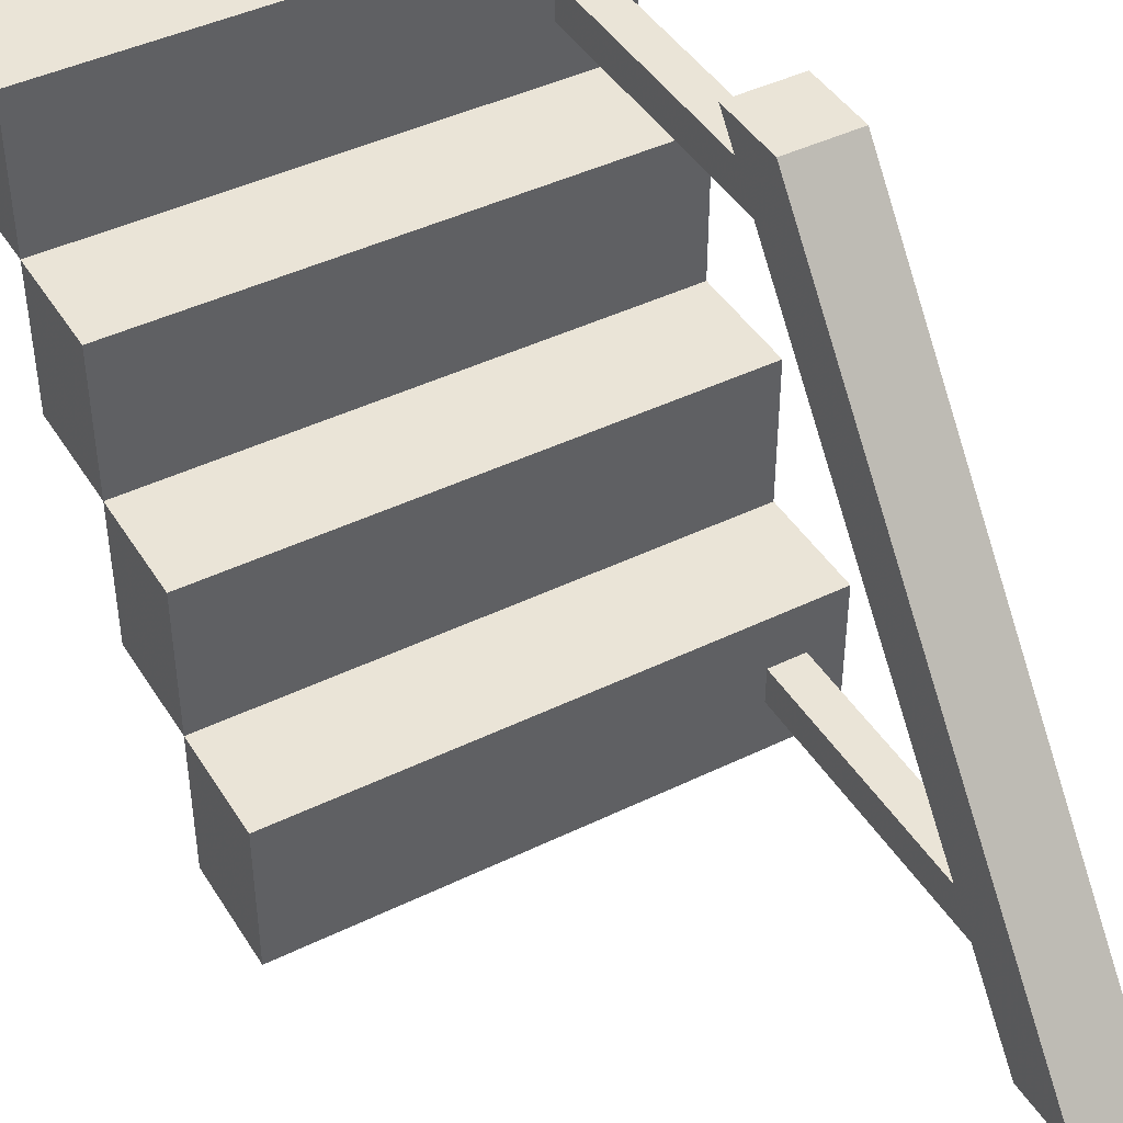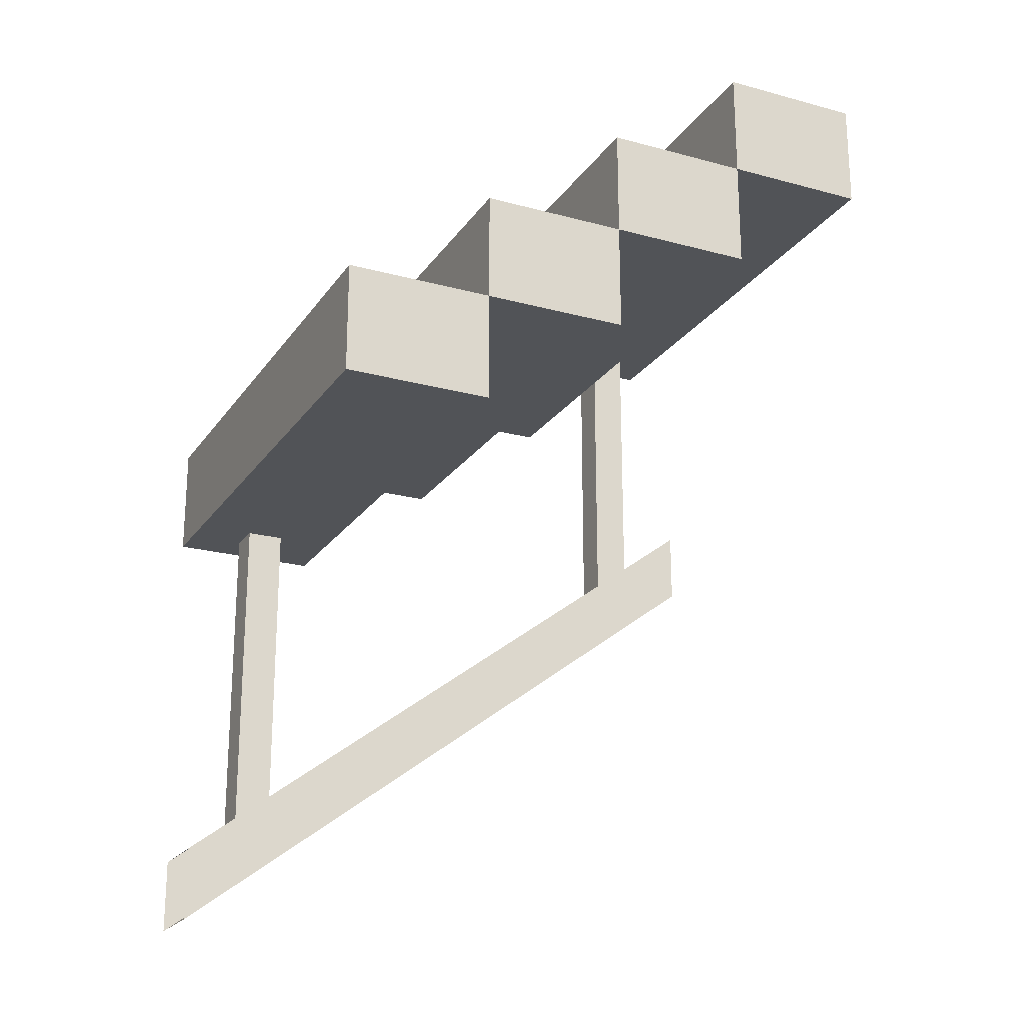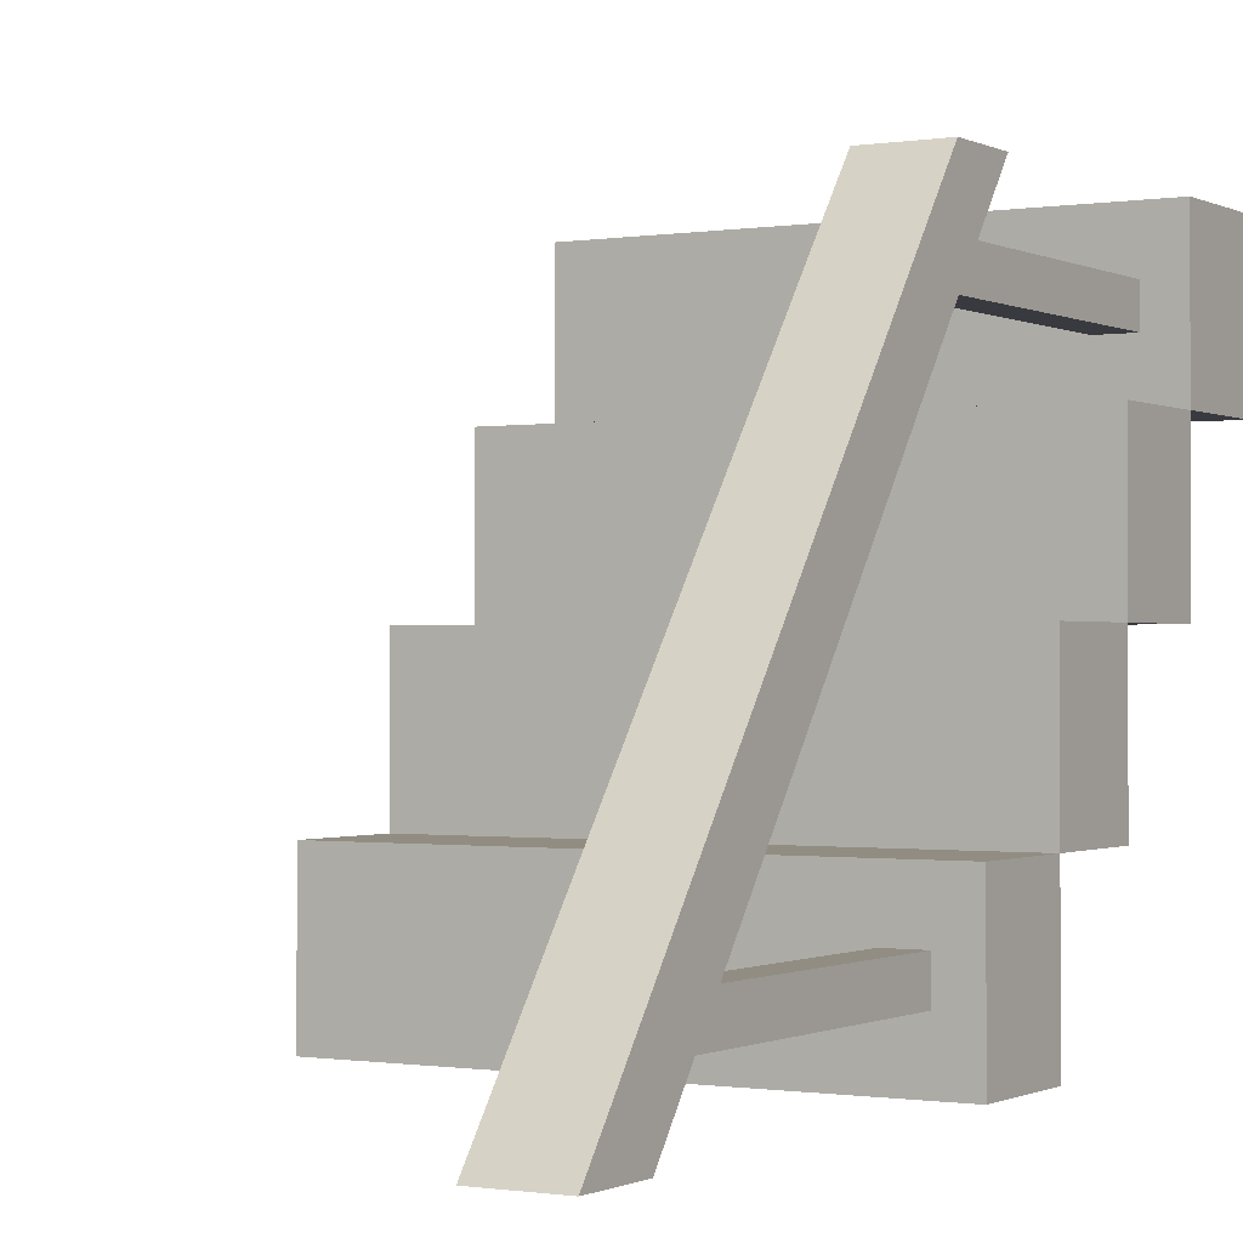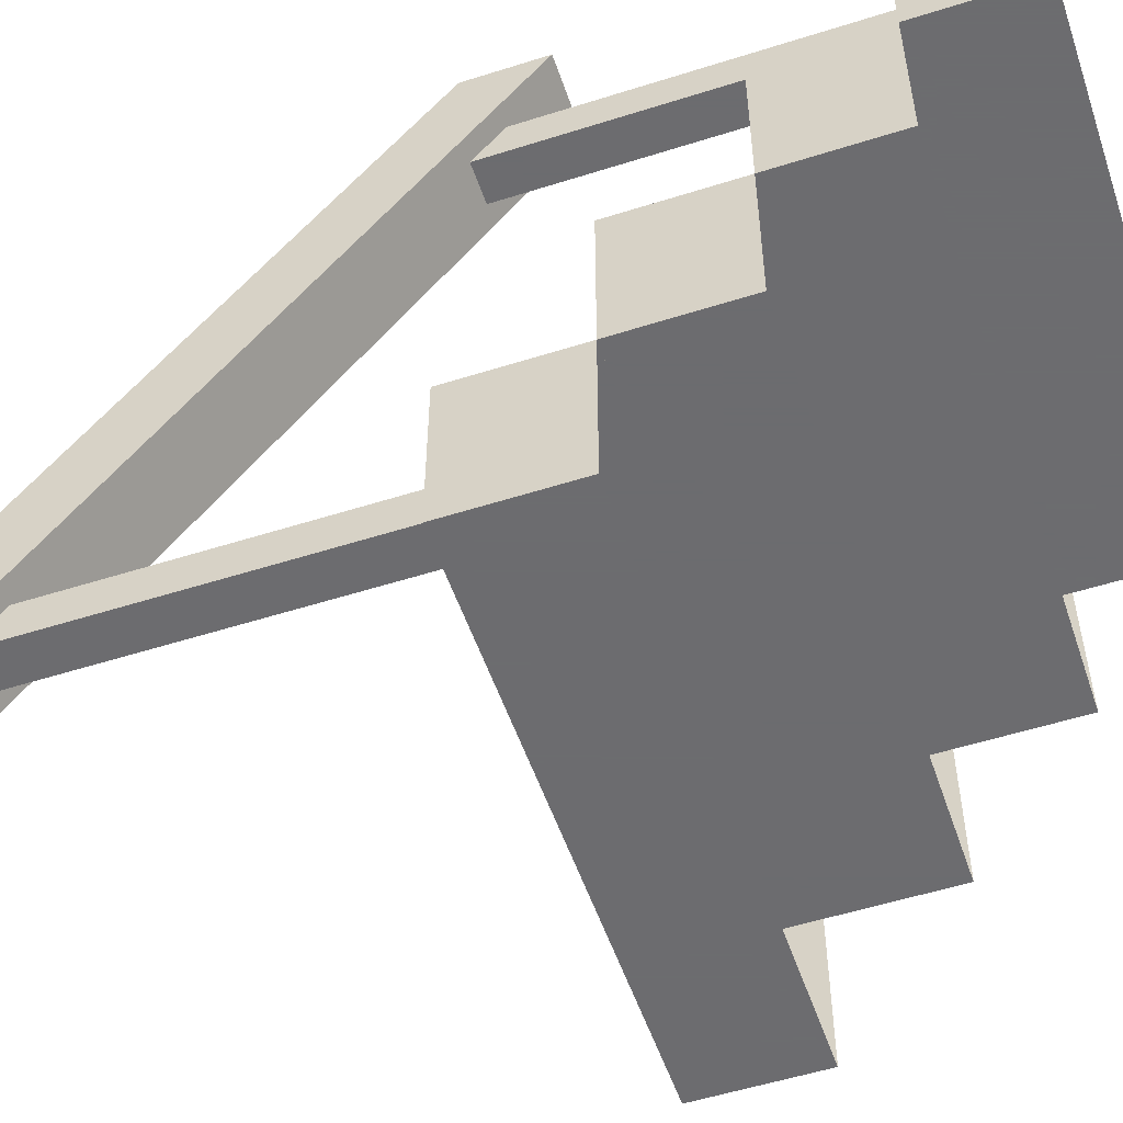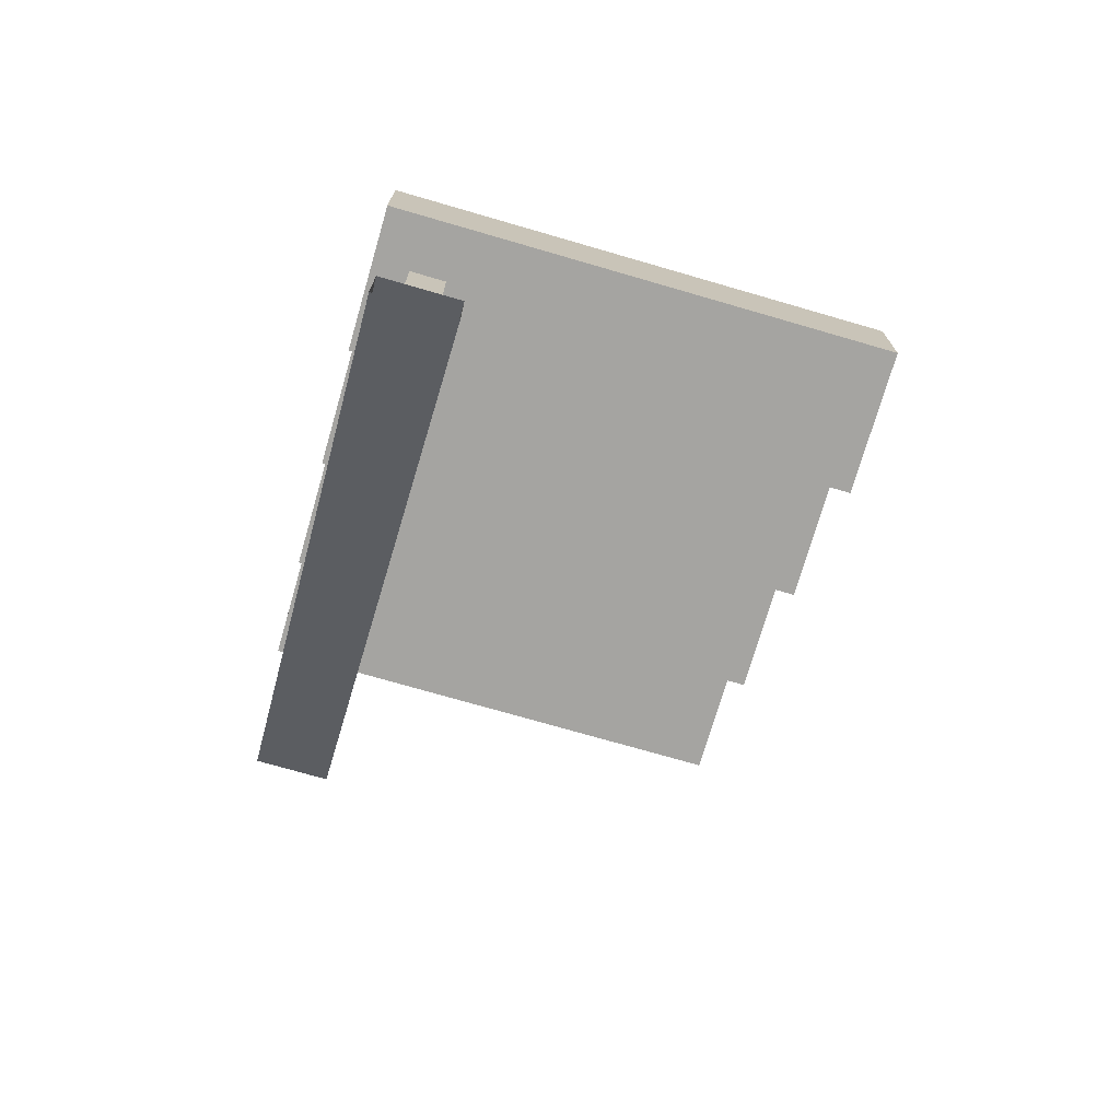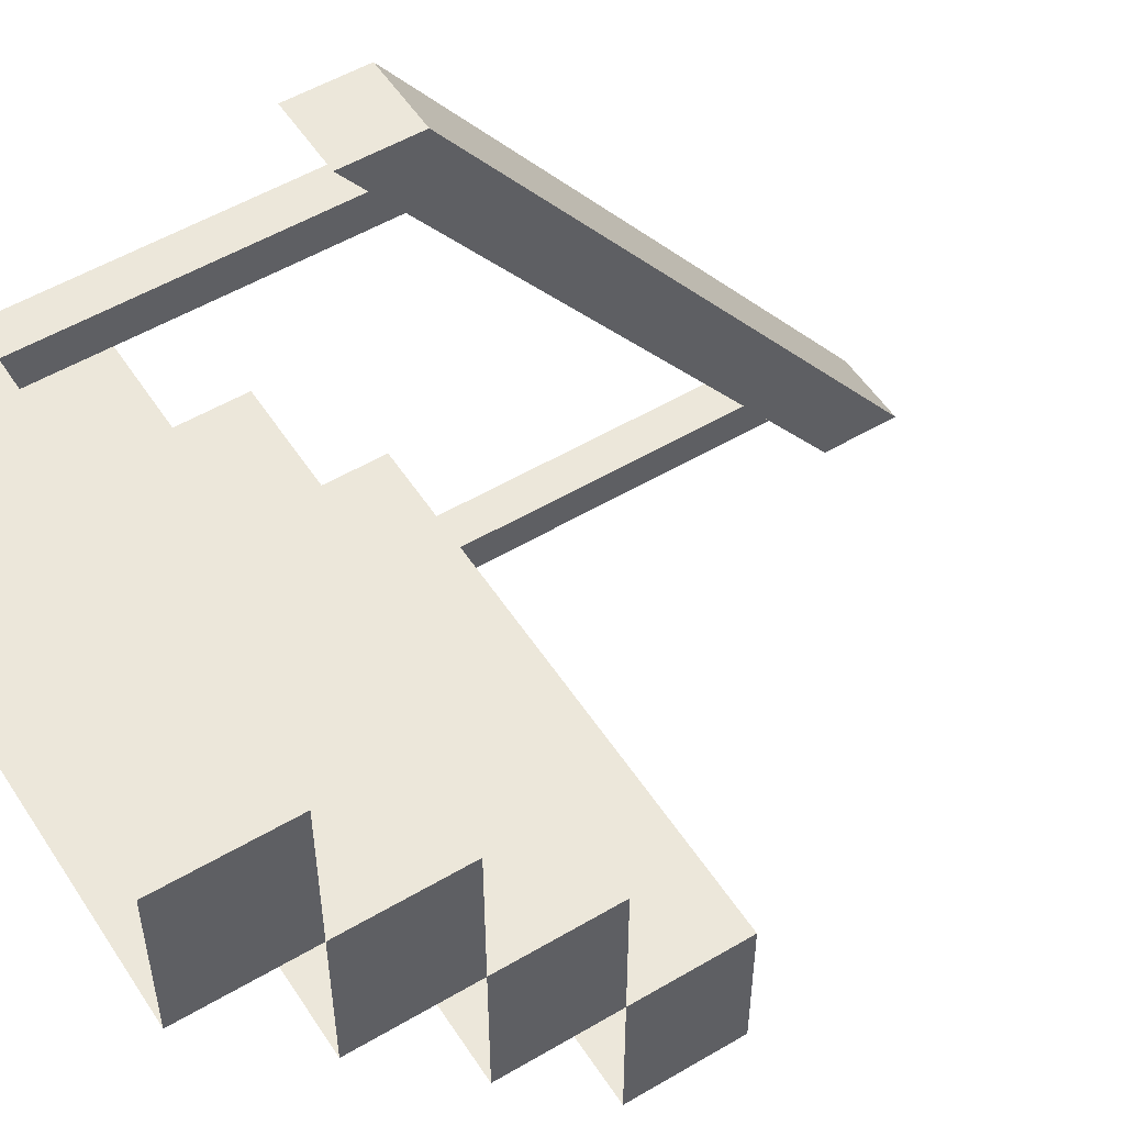
<metadata>
{"format":"obj","ext":"obj","renderer":"f3d","projection":"perspective","resolution":1024,"background":"white","views":[{"elev":43.6,"azim":-29.8,"up":"+Z"},{"elev":-21.9,"azim":-115.4,"up":"+Y"},{"elev":-0.7,"azim":30.9,"up":"+Z"},{"elev":-53.8,"azim":108.7,"up":"+Z"},{"elev":-73.2,"azim":163.8,"up":"+Y"},{"elev":53.2,"azim":-122.3,"up":"+Z"}]}
</metadata>
<code>
o unused/1533
v 44 -96 64
v 60 -96 64
v 60 -80 64
v 44 -80 64
v 44 -176 -64
v 44 -192 -64
v 60 -192 -64
v 60 -176 -64
v 56 -96 -52
v 56 -96 -44
v 56 -164 -44
v 56 -168 -52
v 48 -96 -52
v 48 -168 -52
v 48 -96 -44
v 48 -164 -44
v 56 -24 44
v 56 -24 52
v 56 -92 52
v 56 -96 44
v 48 -24 44
v 48 -96 44
v 48 -24 52
v 48 -92 52
v -48 -72 -32
v -48 -72 0
v -48 -48 0
v -48 -48 -32
v 64 -72 -32
v 64 -72 0
v 64 -48 0
v -48 -48 32
v -48 -24 32
v -48 -24 0
v 64 -24 0
v 64 -48 32
v 64 -24 32
v -48 -24 64
v -48 0 64
v -48 0 32
v 64 0 32
v 64 -24 64
v 64 0 64
v 64 -48 -32
v -48 -96 -64
v -48 -96 -32
v -48 -72 -64
v 64 -96 -64
v 64 -96 -32
v 64 -72 -64
f 1 2 3
f 1 3 4
f 1 4 5
f 1 5 6
f 1 6 2
f 2 6 7
f 2 7 3
f 3 7 8
f 3 8 4
f 4 8 5
f 9 10 11
f 9 11 12
f 9 12 13
f 13 12 14
f 13 14 15
f 15 14 16
f 15 16 10
f 10 16 11
f 17 18 19
f 17 19 20
f 17 20 21
f 21 20 22
f 21 22 23
f 23 22 24
f 23 24 18
f 18 24 19
f 25 26 27
f 25 27 28
f 25 28 29
f 25 29 26
f 26 29 30
f 26 30 31
f 26 31 27
f 27 31 32
f 27 32 33
f 27 33 34
f 27 34 31
f 31 34 35
f 31 35 36
f 31 36 32
f 32 36 37
f 32 37 33
f 33 37 38
f 33 38 39
f 33 39 40
f 33 40 37
f 37 40 41
f 37 41 42
f 37 42 38
f 38 42 43
f 38 43 39
f 30 29 44
f 30 44 31
f 29 28 44
f 36 35 37
f 42 41 43
f 45 46 25
f 45 25 47
f 45 47 48
f 45 48 46
f 46 48 49
f 46 49 25
f 25 49 29
f 29 49 48
f 29 48 50
f 50 48 47

</code>
